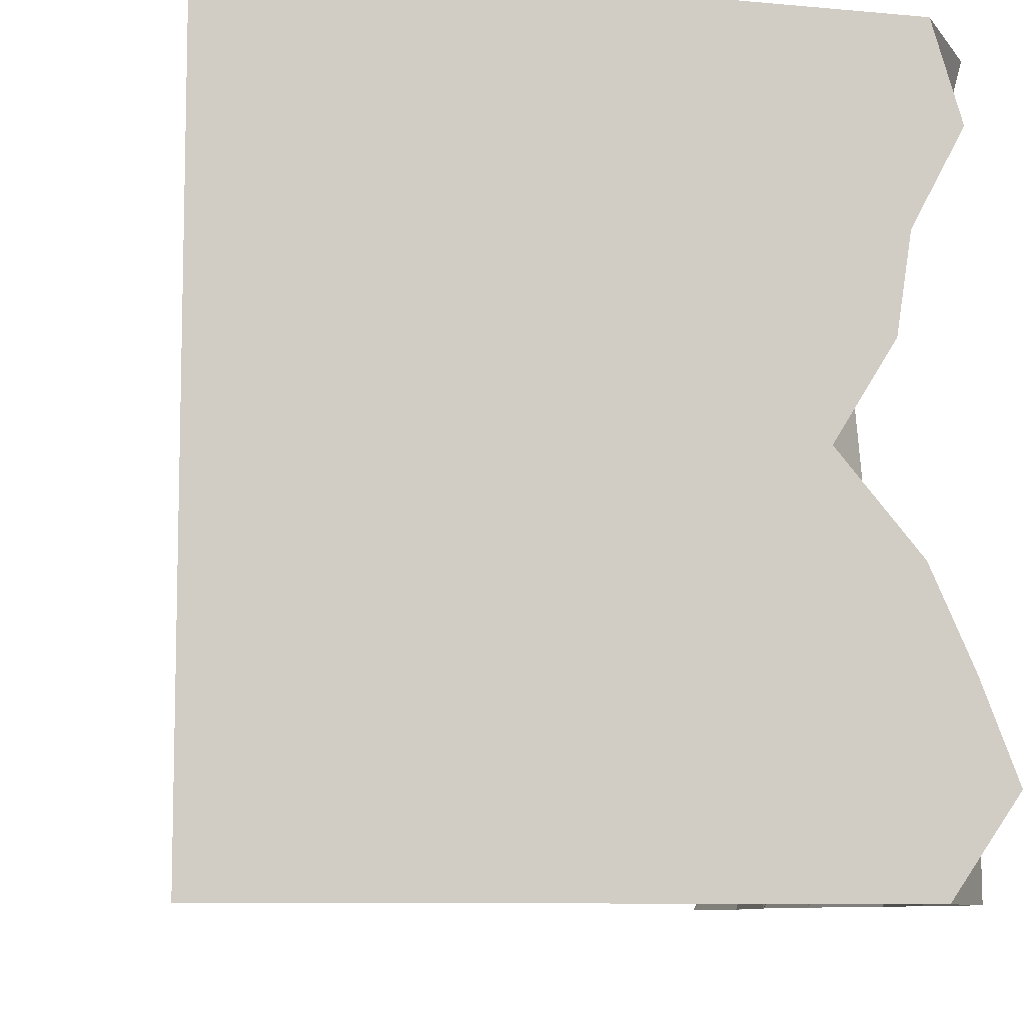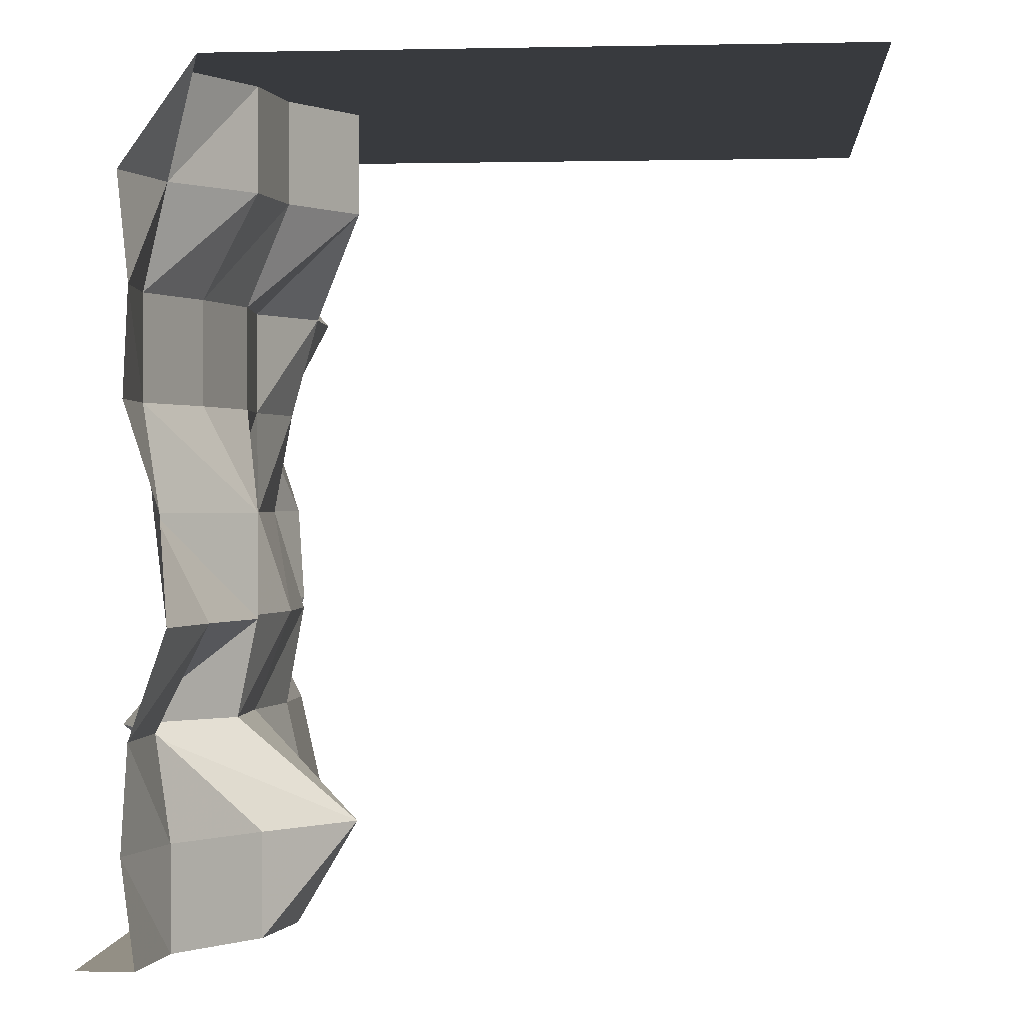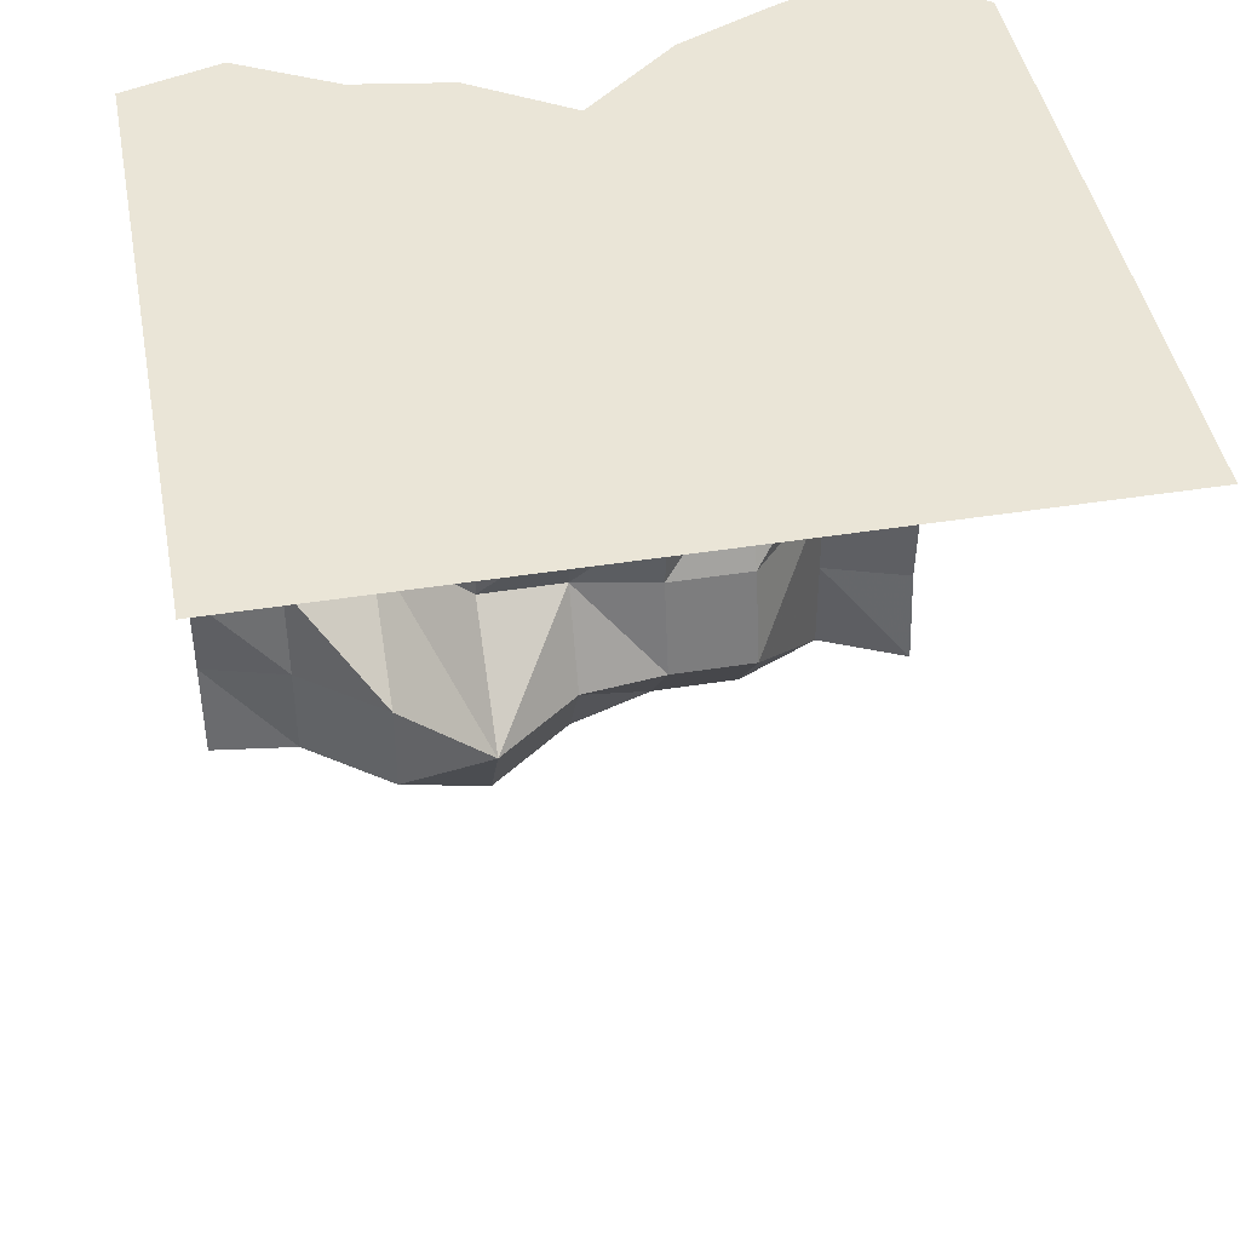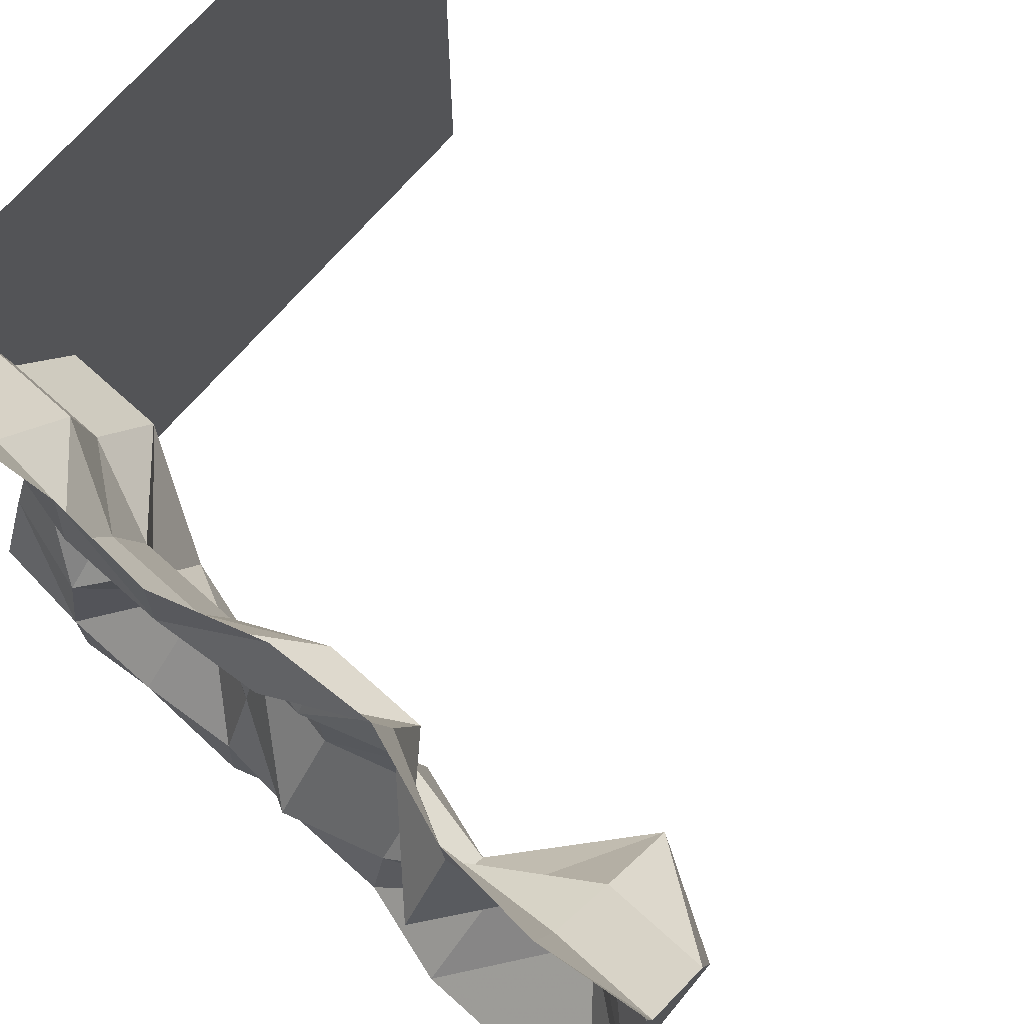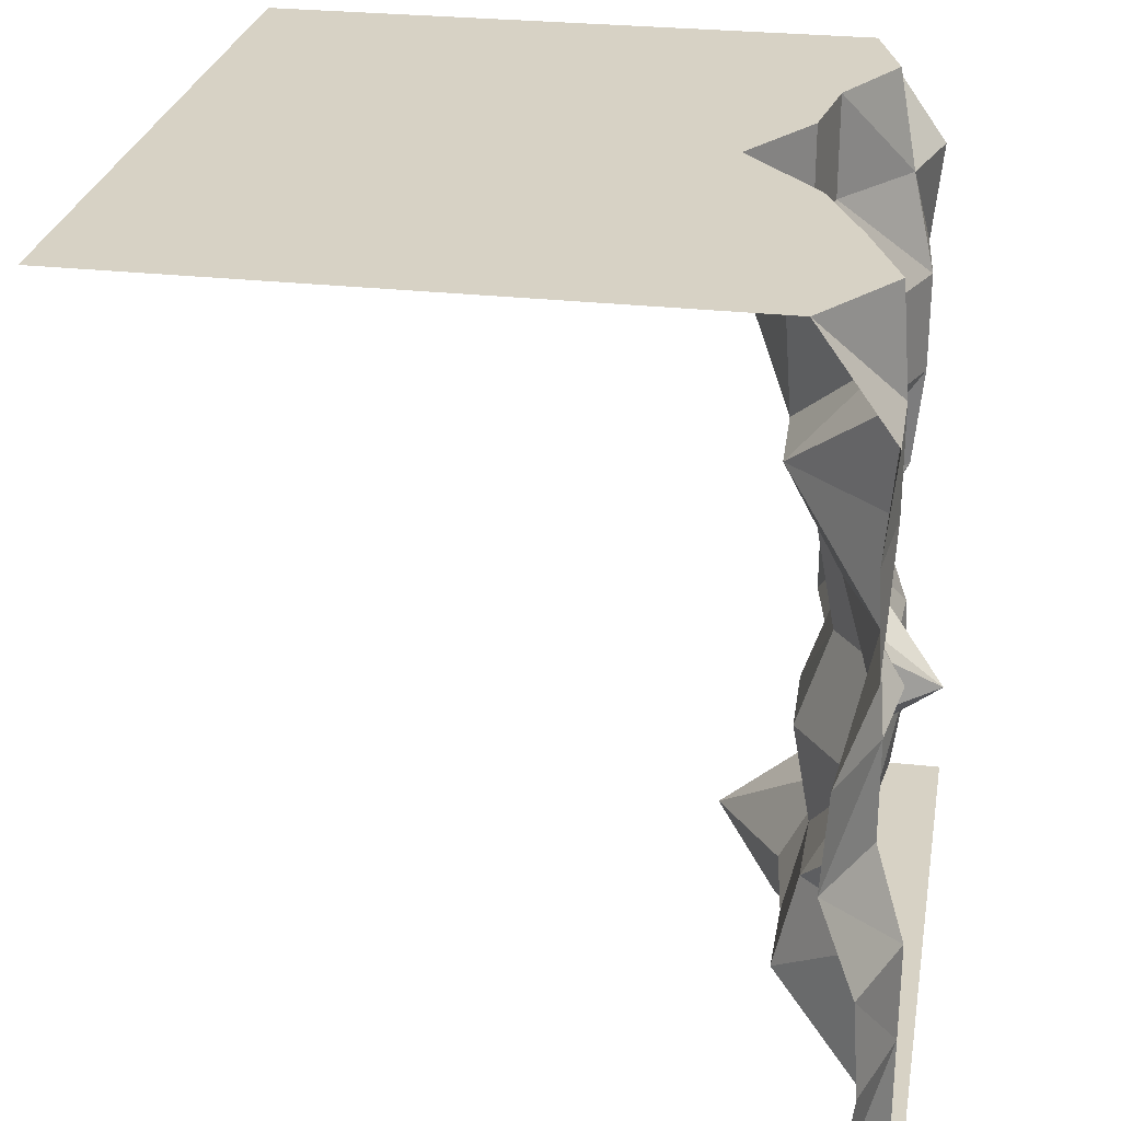
<metadata>
{"format":"obj","ext":"obj","renderer":"f3d","projection":"perspective","resolution":1024,"background":"white","views":[{"elev":-8.6,"azim":165.6,"up":"+Z"},{"elev":0.2,"azim":4.9,"up":"+Y"},{"elev":44.1,"azim":79.4,"up":"+Y"},{"elev":73.6,"azim":-48.3,"up":"+Z"},{"elev":27.4,"azim":-170.1,"up":"+Y"}]}
</metadata>
<code>
o Dirt_00111110b
v -1.083 0.7075 -1.25
v -0.9821 1.415 -1.25
v -1.08 2.122 -1.25
v -0.7795 1e-06 0.625
v -0.9542 1e-06 -1.1e-05
v -1.061 1e-06 -0.625
v -1.25 0.7075 0.625
v -0.7939 1.415 0.625
v -0.9777 2.122 0.625
v -0.9245 0.7075 -1.1e-05
v -0.9106 1.415 -1.1e-05
v -0.9177 2.122 -1.1e-05
v -0.8641 0.7075 -0.625
v -1.15 1.415 -0.625
v -0.7589 2.122 -0.625
v -0.9598 1.061 -1.25
v -1.098 1.769 -1.25
v -1.116 2.476 -1.25
v -1.019 1e-06 0.9375
v -0.715 1e-06 0.3125
v -1.061 1e-06 -0.3125
v -1.206 1e-06 -0.9375
v -0.7933 2.476 0.625
v -1.108 2.122 0.9375
v -0.9777 1.769 0.625
v -1.073 1.415 0.9375
v -0.7939 1.061 0.625
v -1.069 0.7075 0.9375
v -0.7795 0.3537 0.625
v -0.5474 2.476 -1.1e-05
v -0.8901 2.122 0.3125
v -0.9177 1.769 -1.1e-05
v -0.9705 1.415 0.3125
v -0.793 1.061 -1.1e-05
v -0.9245 0.7075 0.3125
v -0.7463 0.3537 -1.1e-05
v -1.062 2.476 -0.625
v -0.748 2.122 -0.3125
v -0.9474 1.769 -0.625
v -0.9106 1.415 -0.3125
v -1.039 1.061 -0.625
v -0.8641 0.7075 -0.3125
v -0.7851 0.3537 -0.625
v -1.114 2.122 -0.9375
v -1.105 1.415 -0.9375
v -1.206 0.7075 -0.9375
v -1.028 2.476 0.9375
v -1.108 1.769 0.9375
v -0.892 1.061 0.9375
v -1.019 0.3537 0.9375
v -0.7446 2.476 0.3125
v -0.8901 1.769 0.3125
v -0.8529 1.061 0.3125
v -0.5071 0.3537 0.3125
v -0.722 2.476 -0.3125
v -0.8445 1.769 -0.3125
v -0.8003 1.061 -0.3125
v -0.7851 0.3537 -0.3125
v -1.114 2.476 -0.9375
v -1.079 1.769 -0.9375
v -1.105 1.061 -0.9375
v -1.206 0.3537 -0.9375
v -1.06 3e-06 1.25
v -1.083 0.7075 1.25
v -0.9821 1.415 1.25
v -1.08 2.122 1.25
v -1.106 0.3537 1.25
v -0.9598 1.061 1.25
v -1.098 1.769 1.25
v -1.116 2.476 1.25
v -0.864 2.83 -1.25
v 1.25 2.83 1.25
v -0.864 2.83 1.25
v -0.9622 2.83 0.9375
v -0.7933 2.83 0.625
v -0.7446 2.83 0.3125
v -0.5474 2.83 -1.1e-05
v -0.8184 2.83 -0.3125
v -0.9619 2.83 -0.625
v -1.086 2.83 -0.9375
v 1.25 2.83 -0.9375
v 1.25 2.83 -0.625
v 1.25 2.83 -0.3125
v 1.25 2.83 -1.1e-05
v 1.25 2.83 0.3125
v 1.25 2.83 0.625
v 1.25 2.83 0.9375
v -1.06 1e-06 -1.25
v -1.106 0.3537 -1.25
v 1.25 2.83 -1.25
v -1.019 1e-06 0.9375
v -0.7795 1e-06 0.625
v -0.7151 1e-06 0.3125
v -0.9542 1e-06 -8e-06
v -1.061 1e-06 -0.3125
v -1.061 2e-06 -0.625
v -1.206 1e-06 -0.9375
v -1.06 2e-06 1.25
v -1.25 -0 -0.9375
v -1.25 0 -0.625
v -1.25 -0 -0.3125
v -1.25 -0 6e-06
v -1.25 -0 0.3125
v -1.25 -0 0.625
v -1.25 0 0.9375
v -1.06 -0 -1.25
v -1.25 -0 -1.25
v -1.25 0 1.25
v -0.9622 2.83 0.9375
v -0.7933 2.83 0.625
v -0.7446 2.83 0.3125
v -0.5474 2.83 -1.1e-05
v -0.8184 2.83 -0.3125
v -0.9619 2.83 -0.625
v -1.086 2.83 -0.9375
v -0.864 2.83 -1.25
v -0.864 2.83 1.25
f 73 74 47
f 66 70 47
f 47 74 75
f 24 47 23
f 66 24 48
f 65 69 48
f 48 24 9
f 48 25 8
f 68 65 26
f 64 68 49
f 26 8 27
f 49 27 7
f 64 28 50
f 67 50 19
f 28 7 29
f 50 29 4
f 23 75 76
f 9 23 51
f 76 77 30
f 31 51 30
f 9 31 52
f 8 25 52
f 52 31 12
f 33 52 32
f 27 8 33
f 7 27 53
f 33 11 34
f 35 53 34
f 7 35 54
f 4 29 54
f 54 35 10
f 54 36 5
f 30 77 78
f 30 55 38
f 78 79 37
f 38 55 37
f 32 12 38
f 11 32 56
f 38 15 39
f 56 39 14
f 34 11 40
f 10 34 57
f 57 40 14
f 42 57 41
f 10 42 58
f 36 58 21
f 42 13 43
f 58 43 6
f 79 80 59
f 15 37 59
f 59 80 116
f 59 18 3
f 15 44 60
f 39 60 45
f 44 3 17
f 60 17 2
f 41 14 45
f 13 41 61
f 45 2 16
f 16 1 46
f 43 13 46
f 43 62 22
f 1 89 62
f 88 22 62
f 72 87 109
f 86 110 109
f 85 111 110
f 84 112 111
f 84 83 113
f 83 82 114
f 82 81 115
f 90 71 115
f 99 97 106
f 99 100 96
f 101 95 96
f 101 102 94
f 102 103 93
f 104 92 93
f 105 91 92
f 108 98 91
f 70 73 47
f 24 66 47
f 23 47 75
f 9 24 23
f 69 66 48
f 26 65 48
f 25 48 9
f 26 48 8
f 49 68 26
f 28 64 49
f 49 26 27
f 28 49 7
f 67 64 50
f 63 67 19
f 50 28 29
f 19 50 4
f 51 23 76
f 31 9 51
f 51 76 30
f 12 31 30
f 25 9 52
f 33 8 52
f 32 52 12
f 11 33 32
f 53 27 33
f 35 7 53
f 53 33 34
f 10 35 34
f 29 7 54
f 20 4 54
f 36 54 10
f 20 54 5
f 55 30 78
f 12 30 38
f 55 78 37
f 15 38 37
f 56 32 38
f 40 11 56
f 56 38 39
f 40 56 14
f 57 34 40
f 42 10 57
f 41 57 14
f 13 42 41
f 36 10 58
f 5 36 21
f 58 42 43
f 21 58 6
f 37 79 59
f 44 15 59
f 18 59 116
f 44 59 3
f 39 15 60
f 14 39 45
f 60 44 17
f 45 60 2
f 61 41 45
f 46 13 61
f 61 45 16
f 61 16 46
f 62 43 46
f 6 43 22
f 46 1 62
f 89 88 62
f 117 72 109
f 87 86 109
f 86 85 110
f 85 84 111
f 112 84 113
f 113 83 114
f 114 82 115
f 81 90 115
f 107 99 106
f 97 99 96
f 100 101 96
f 95 101 94
f 94 102 93
f 103 104 93
f 104 105 92
f 105 108 91

</code>
